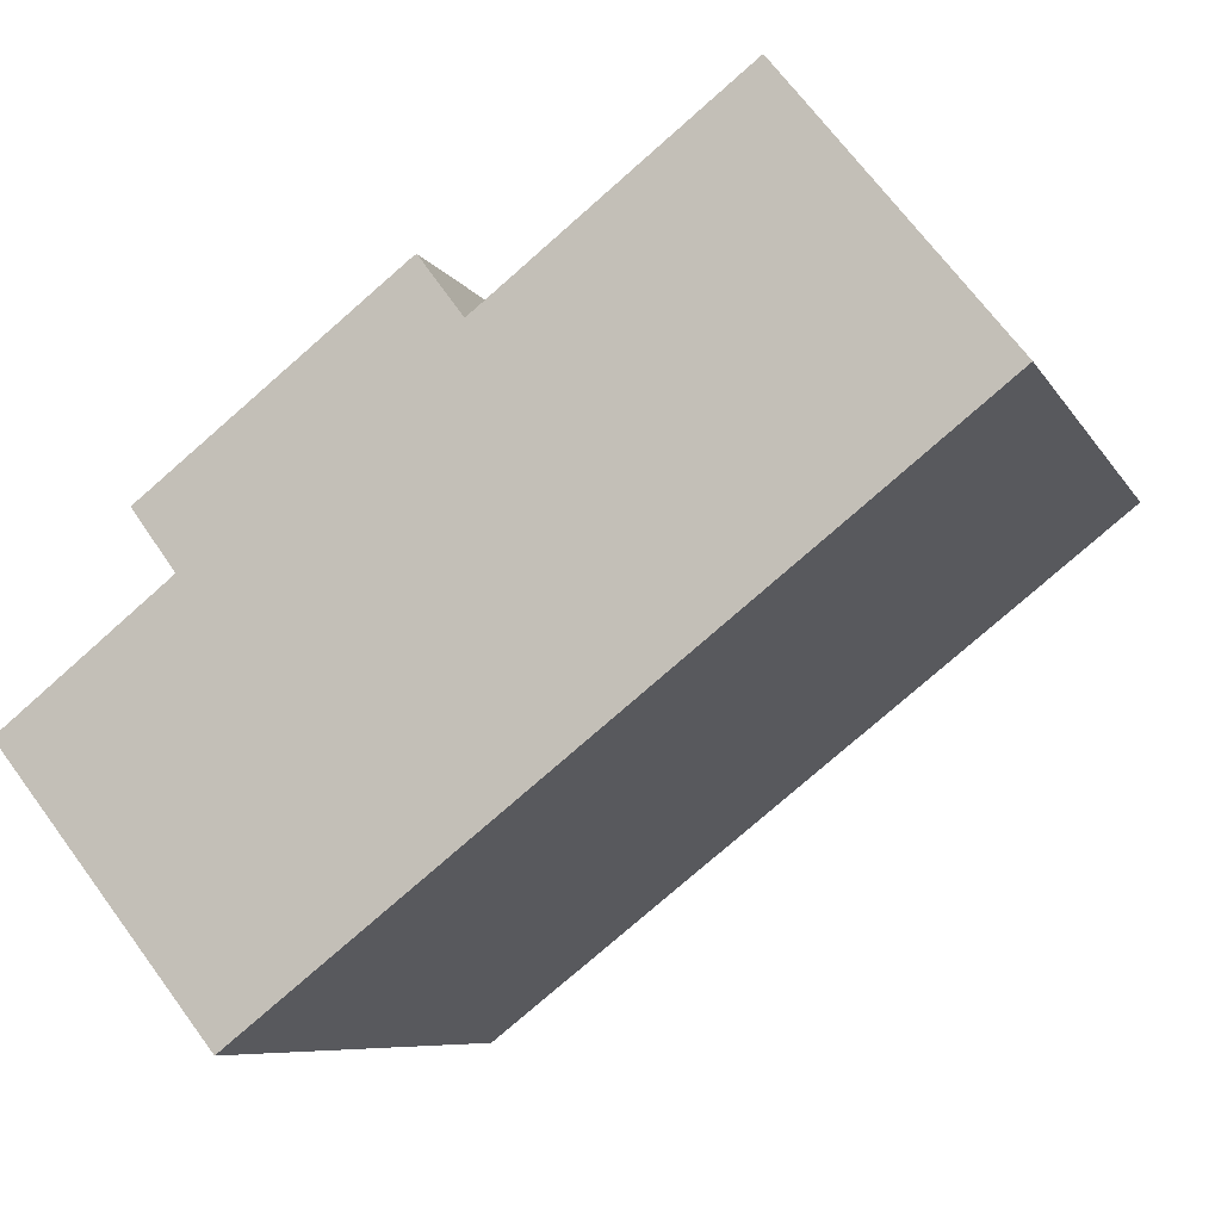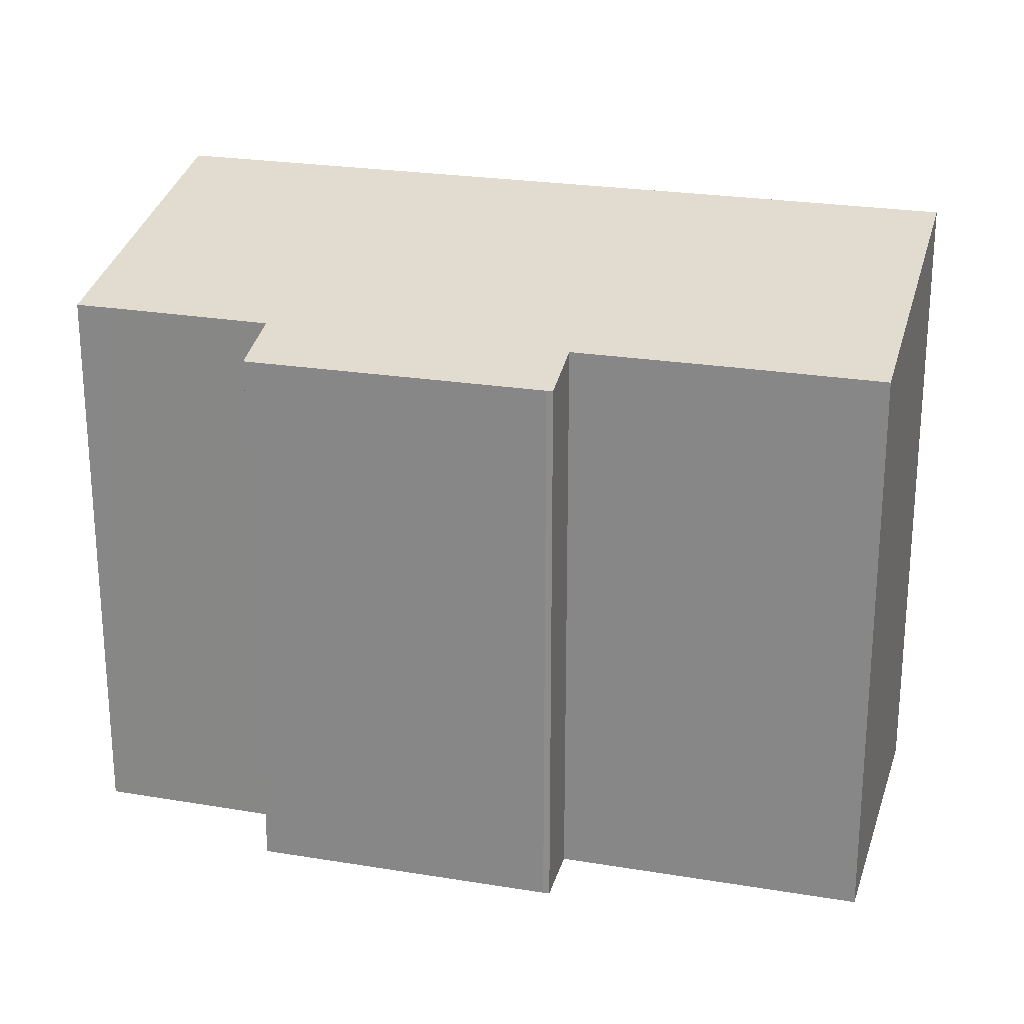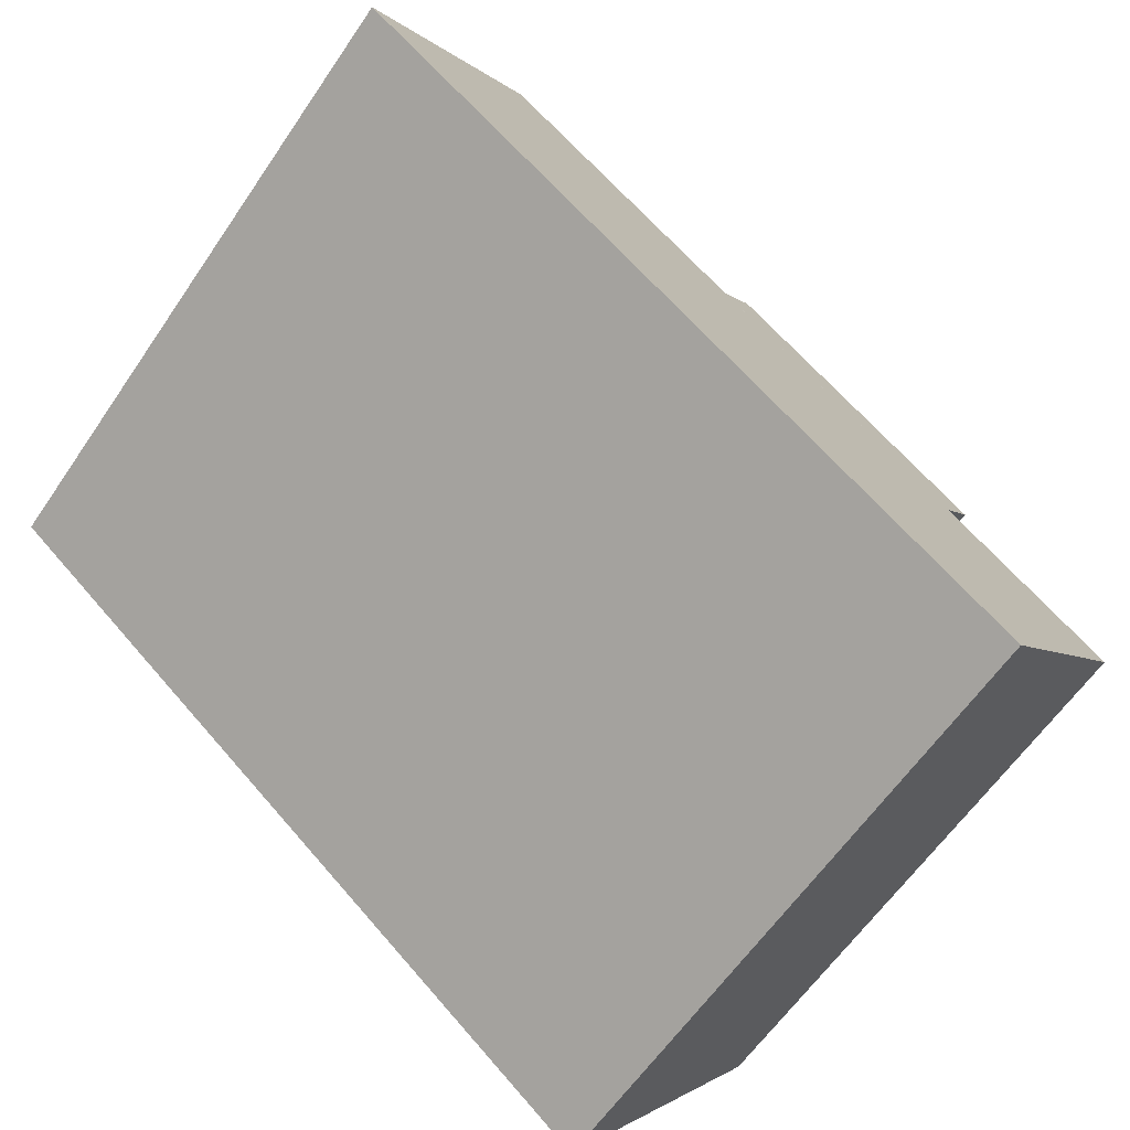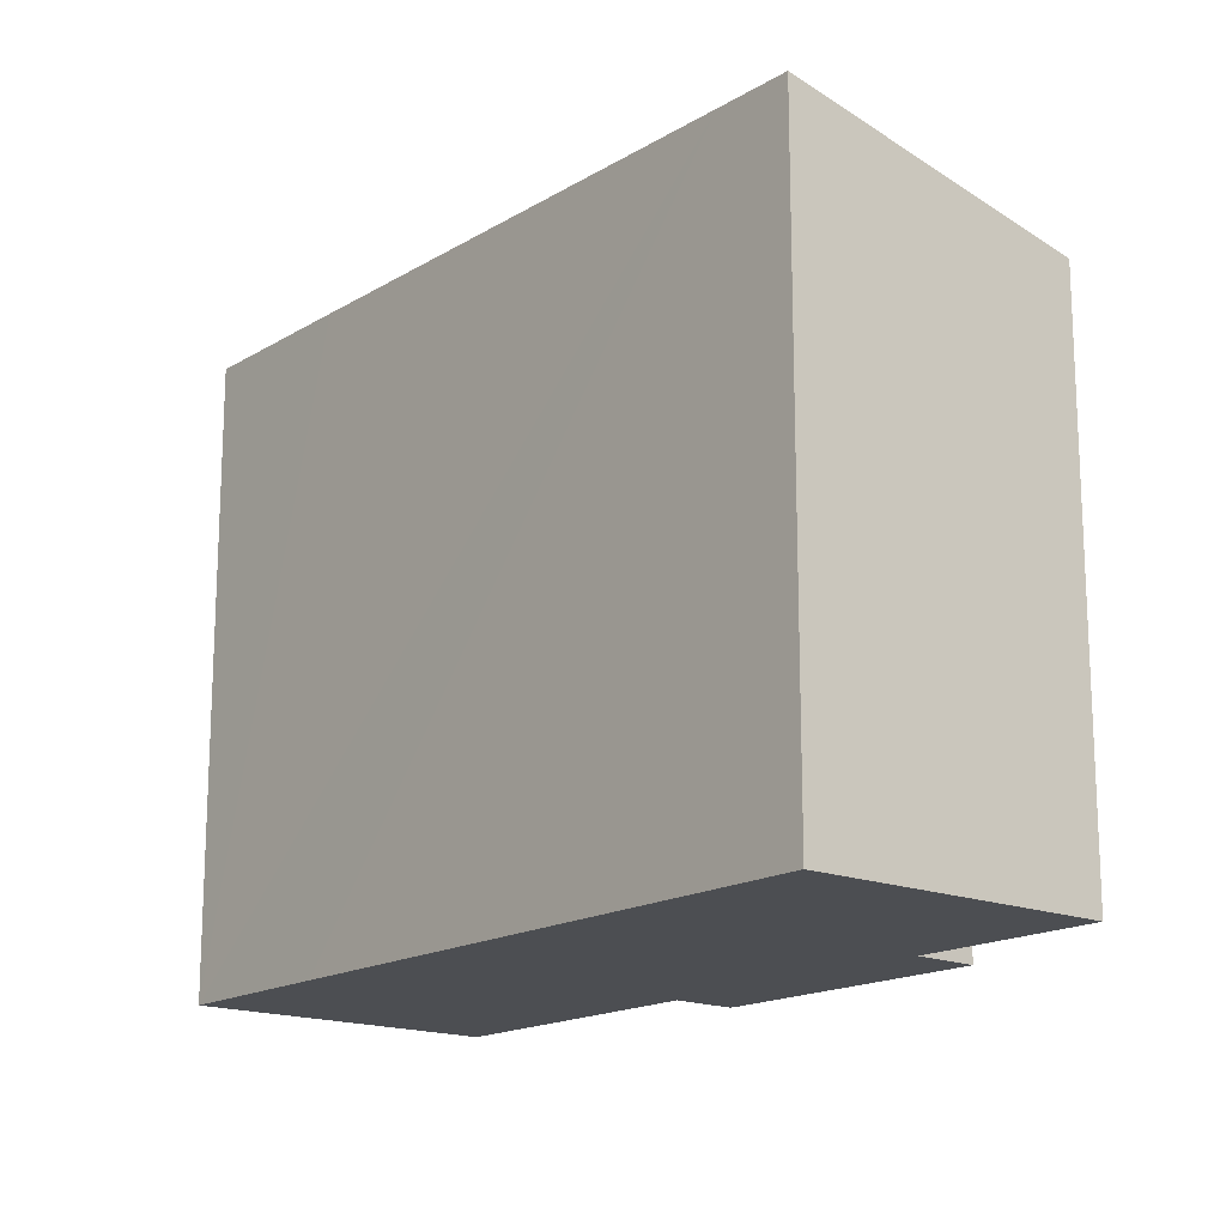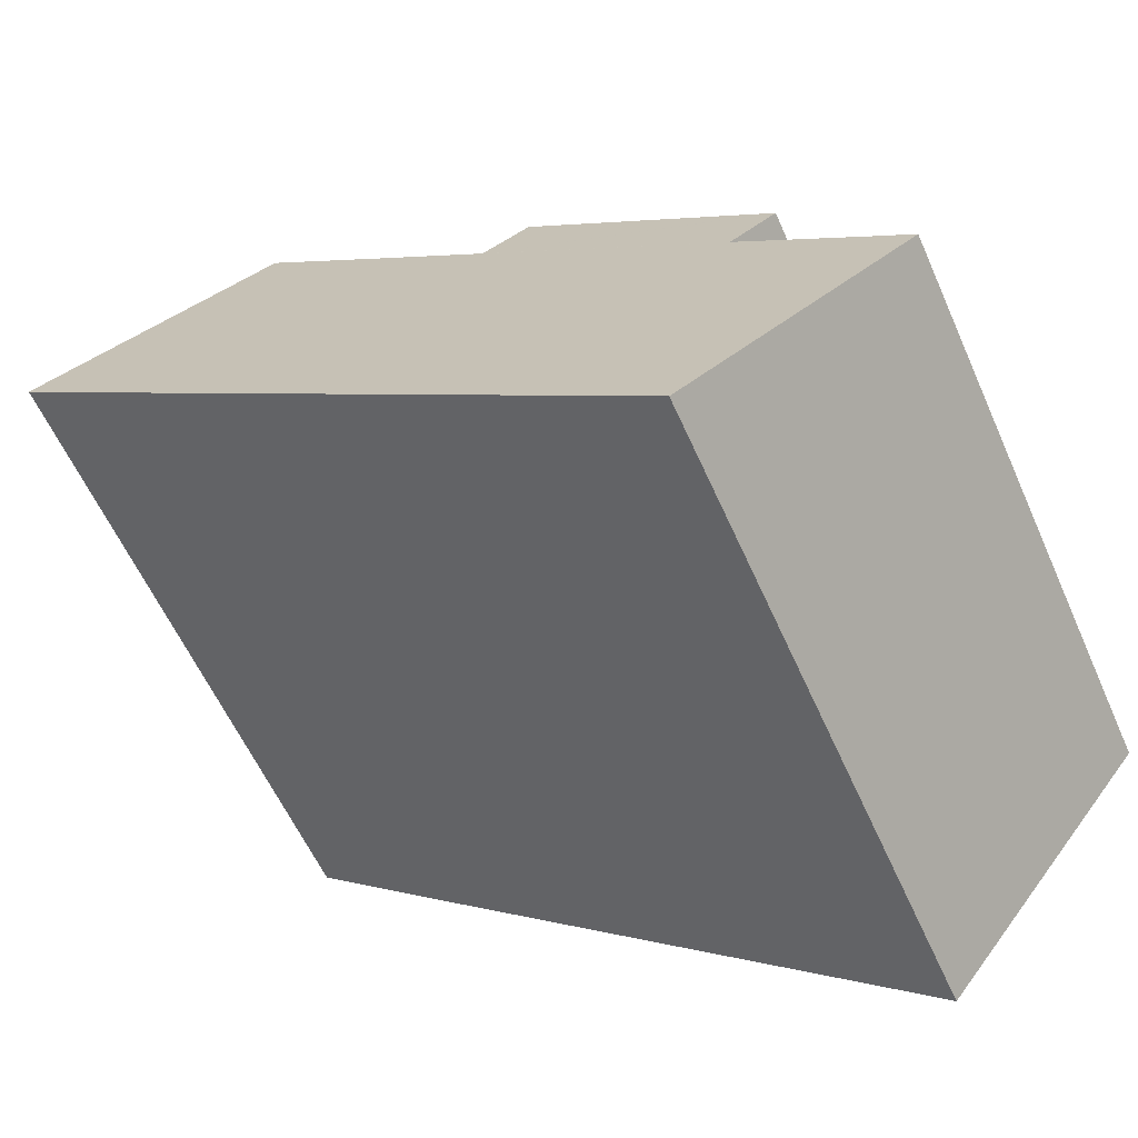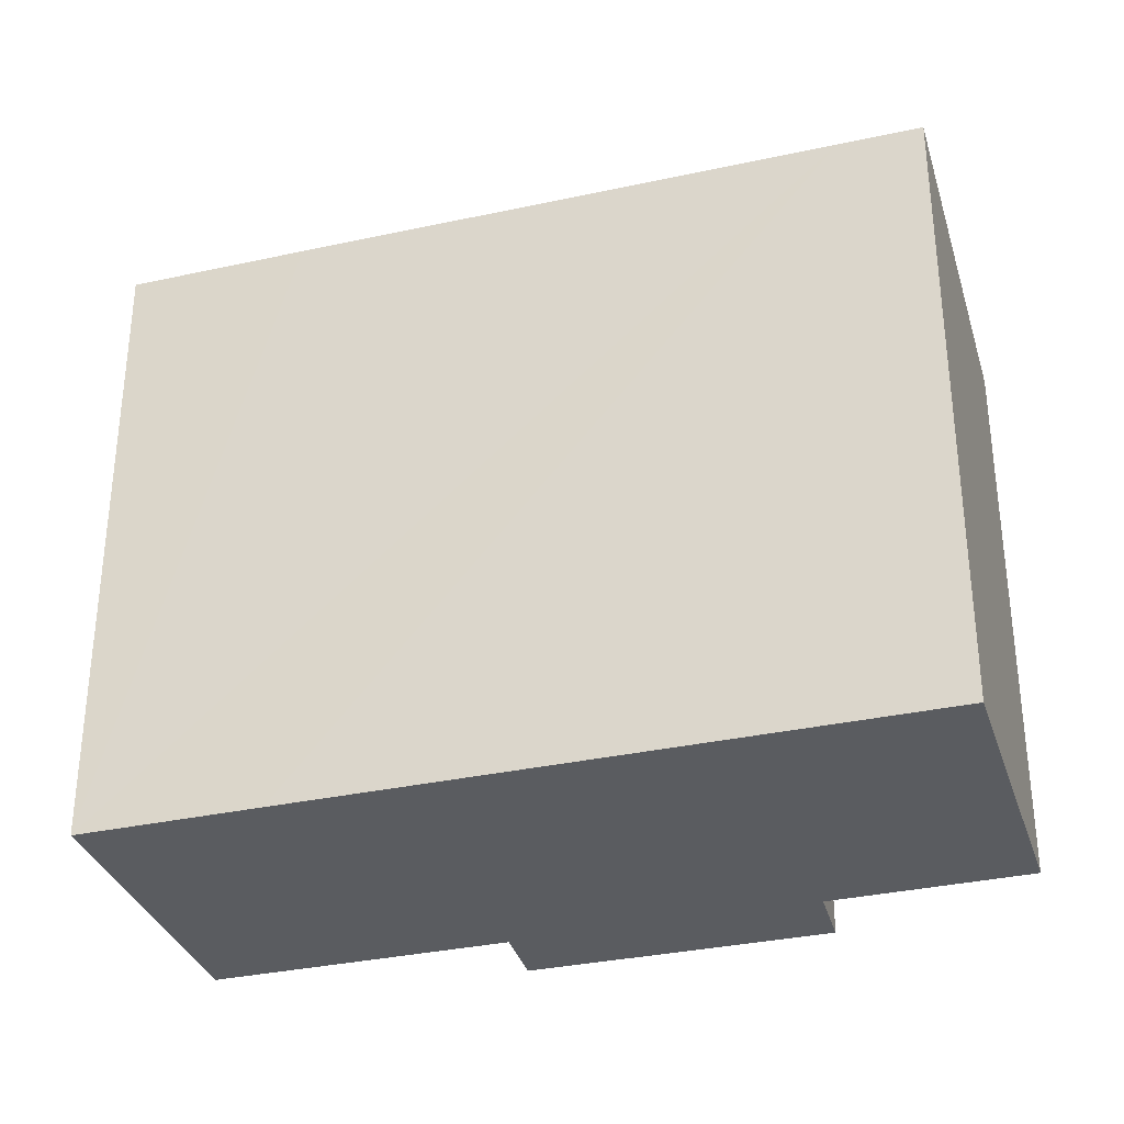
<metadata>
{"format":"obj","ext":"obj","renderer":"f3d","projection":"perspective","resolution":1024,"background":"white","views":[{"elev":-7.6,"azim":17.3,"up":"+Z"},{"elev":24.0,"azim":-22.6,"up":"+Y"},{"elev":-60.7,"azim":146.0,"up":"+Z"},{"elev":-16.8,"azim":-167.9,"up":"+Y"},{"elev":-58.7,"azim":-156.2,"up":"+Z"},{"elev":-33.6,"azim":158.5,"up":"+Y"}]}
</metadata>
<code>
v  9.082 14.06 9.368
v  10.25 14.44 8.072
v  3.099 14.05 4.711
v  9.219 14.06 9.455
v  0 14.44 8.842e-16
v  6.794 16.2 -5.098
v  5.11 16.2 -6.42
v  17.81 16.21 3.542
v  21.5 16.2 6.45
v  0.965 14.44 0.753
v  4.058 14.43 3.225
v  13.42 14.44 10.54
v  16.38 14.44 12.88
v  3.015 14.05 4.646
v  10.25 -4.943e-16 8.072
v  9.219 -5.79e-16 9.455
v  21.5 -3.949e-16 6.45
v  16.38 -7.889e-16 12.88
v  13.42 -6.456e-16 10.54
v  0 0 0
v  4.058 -1.975e-16 3.225
v  0.965 -4.611e-17 0.753
v  9.082 -5.736e-16 9.368
v  3.015 -2.845e-16 4.646
v  3.099 -2.885e-16 4.711
v  17.81 -2.169e-16 3.542
v  6.794 3.122e-16 -5.098
v  5.11 3.931e-16 -6.42
g defaultobject
f 1 2 3
f 2 1 4
f 5 6 7
f 6 5 8
f 8 5 9
f 9 5 10
f 9 10 11
f 9 11 12
f 9 12 13
f 12 11 2
f 2 11 14
f 2 14 3
f 4 15 2
f 15 4 16
f 13 17 9
f 17 13 18
f 15 12 2
f 12 15 13
f 13 15 18
f 18 15 19
f 20 10 5
f 10 20 11
f 11 20 21
f 21 20 22
f 1 16 4
f 16 1 23
f 24 3 14
f 3 24 1
f 1 24 23
f 23 24 25
f 17 8 9
f 8 17 6
f 6 17 26
f 6 26 7
f 7 26 27
f 7 27 28
f 28 5 7
f 5 28 20
f 21 14 11
f 14 21 24
f 17 15 26
f 15 17 19
f 19 17 18
f 27 20 28
f 20 27 26
f 20 26 22
f 22 26 21
f 21 26 24
f 24 26 25
f 25 26 15
f 25 15 23
f 23 15 16

</code>
